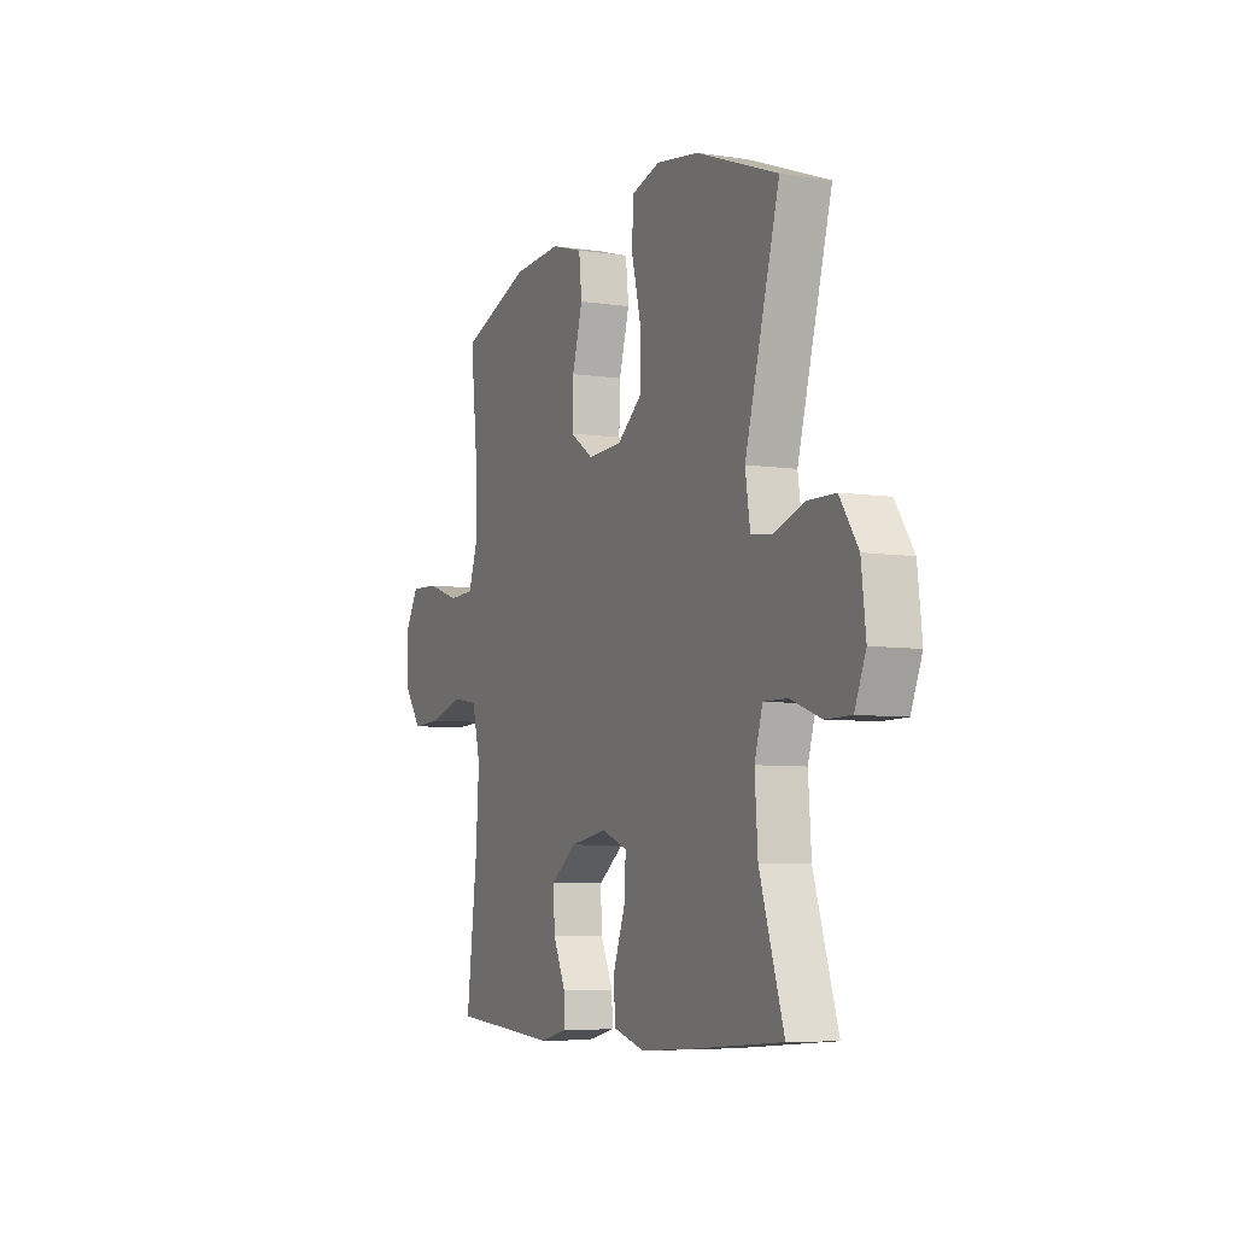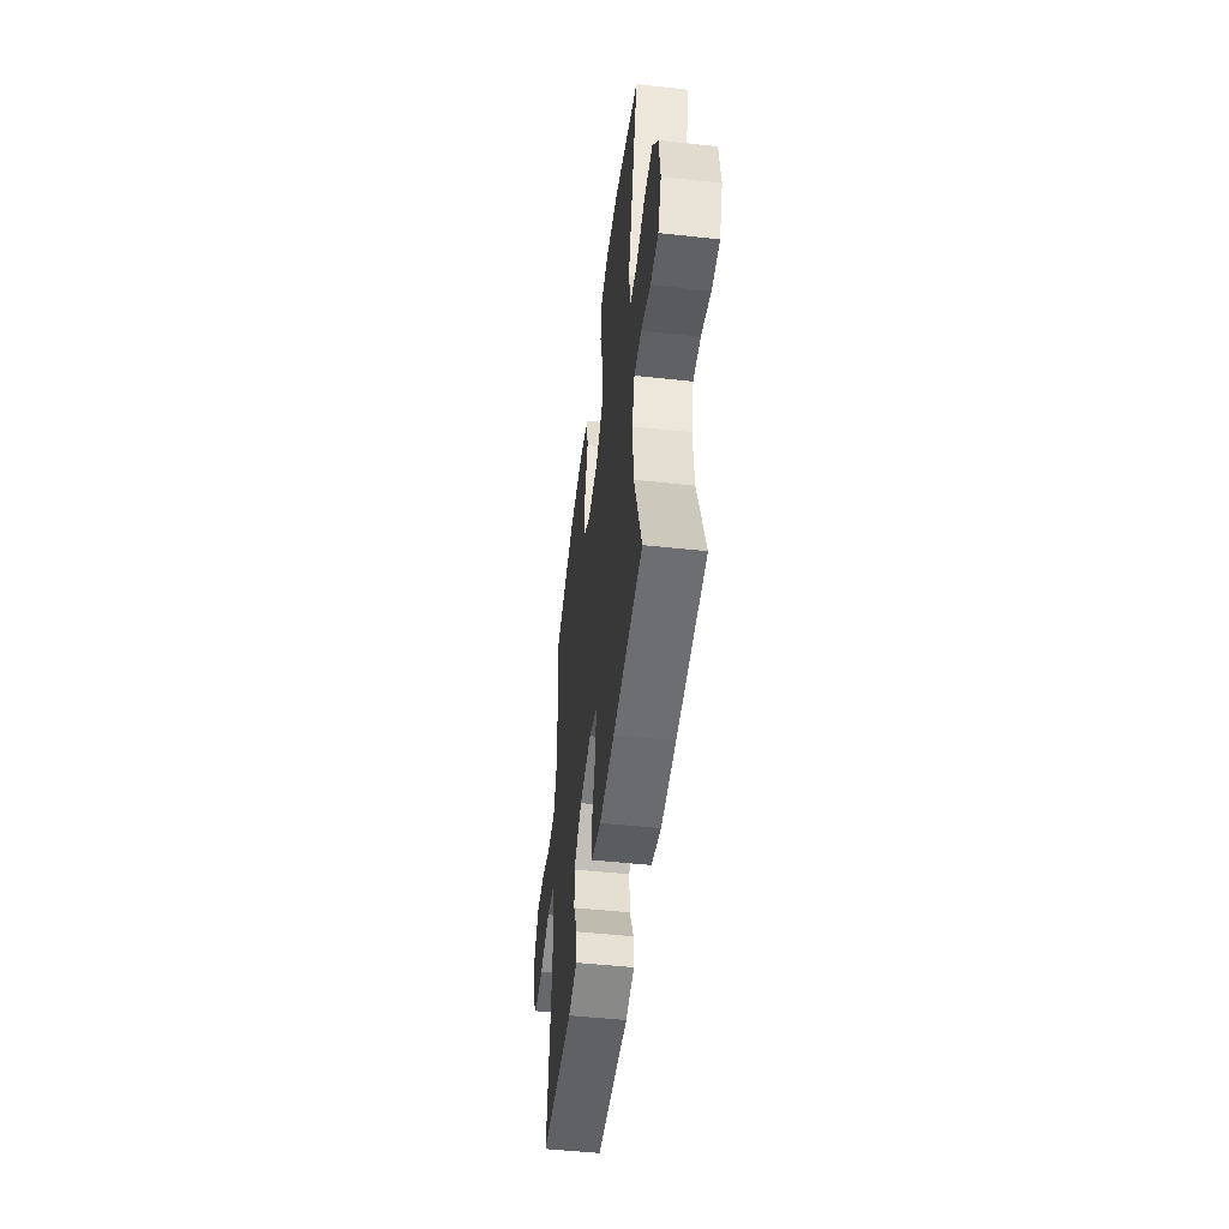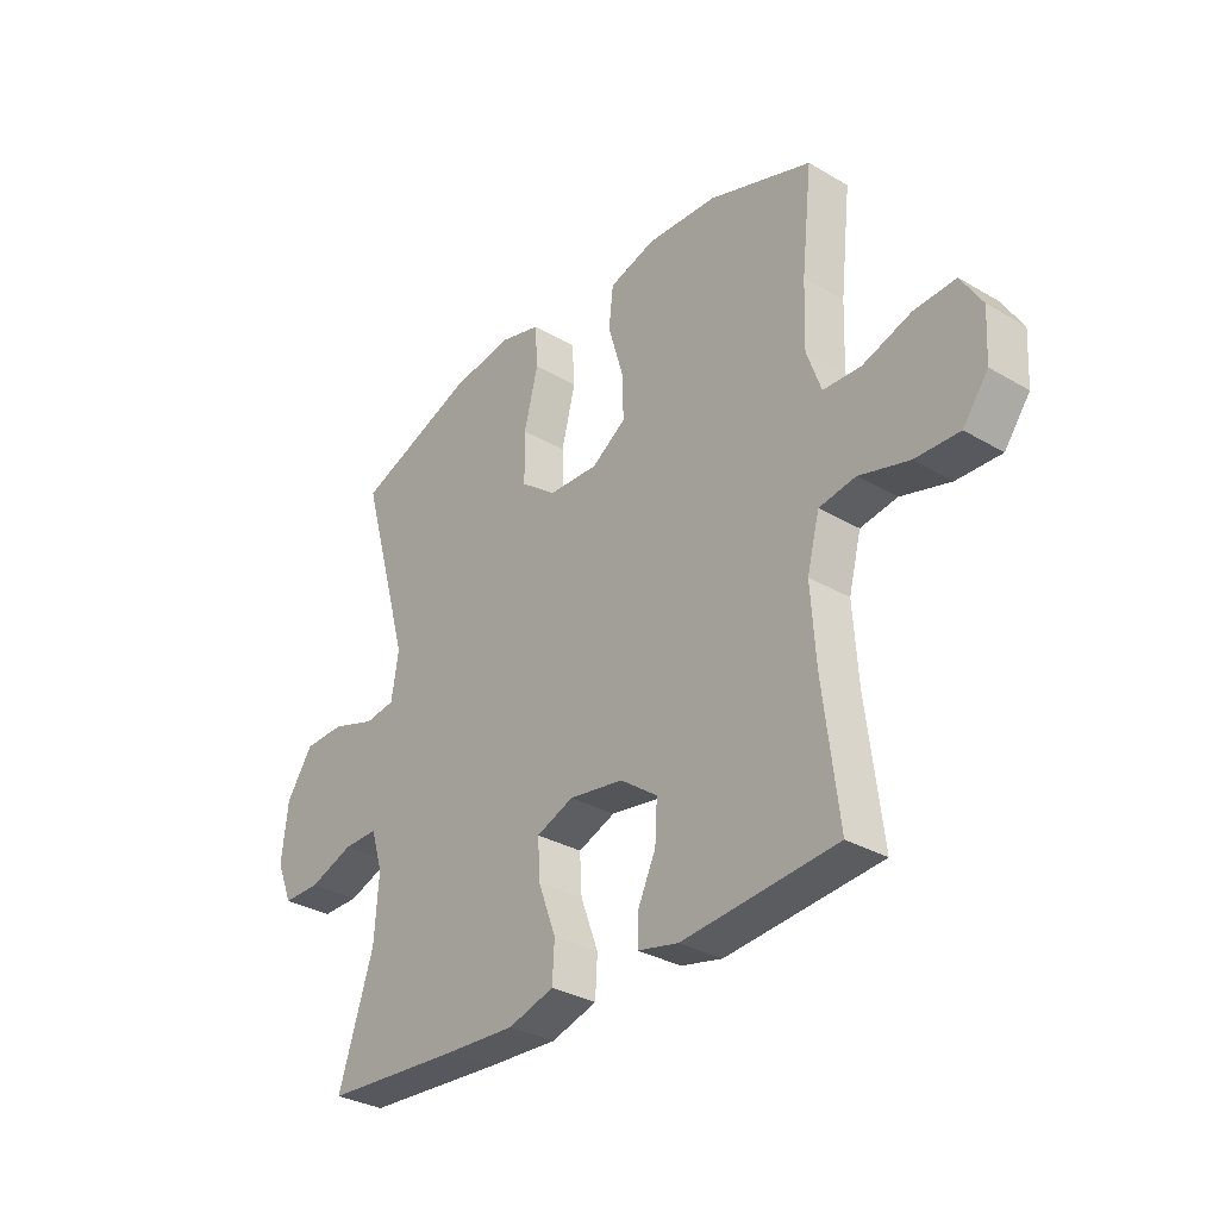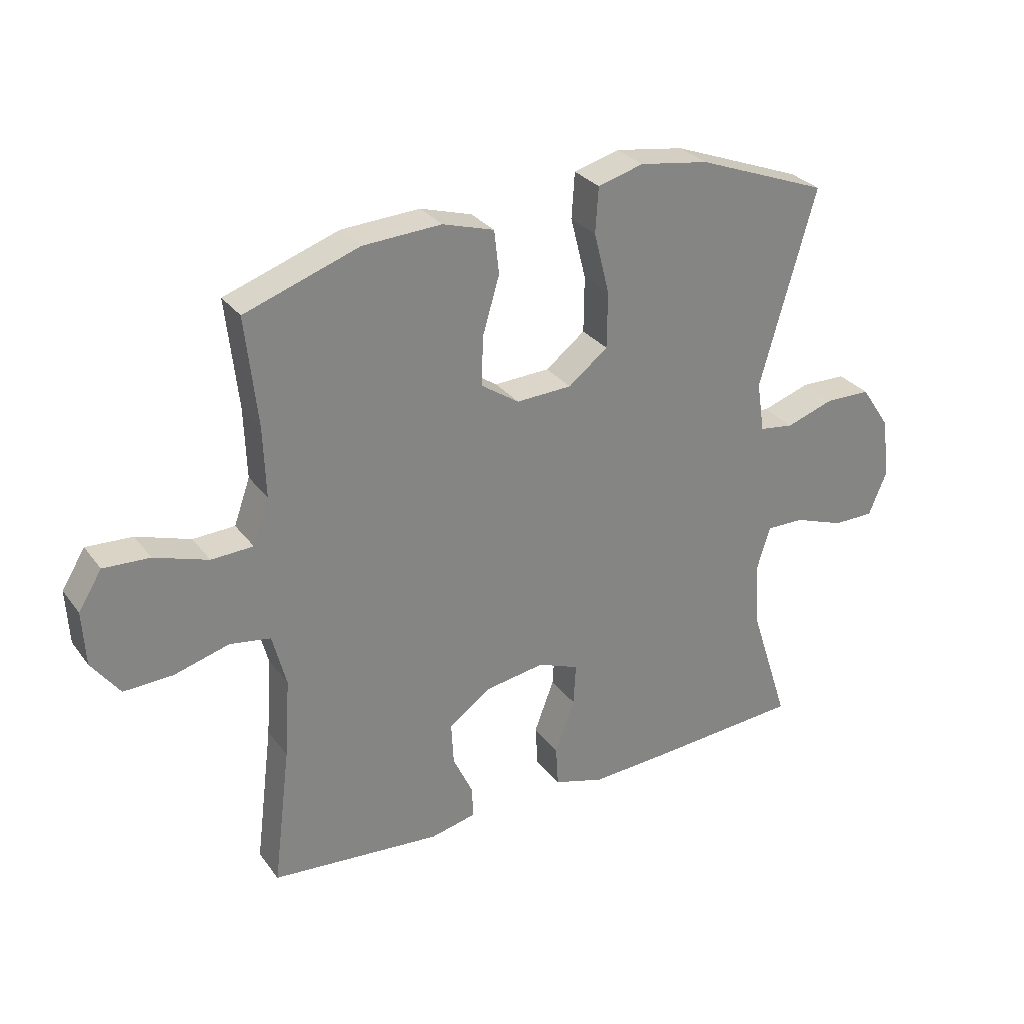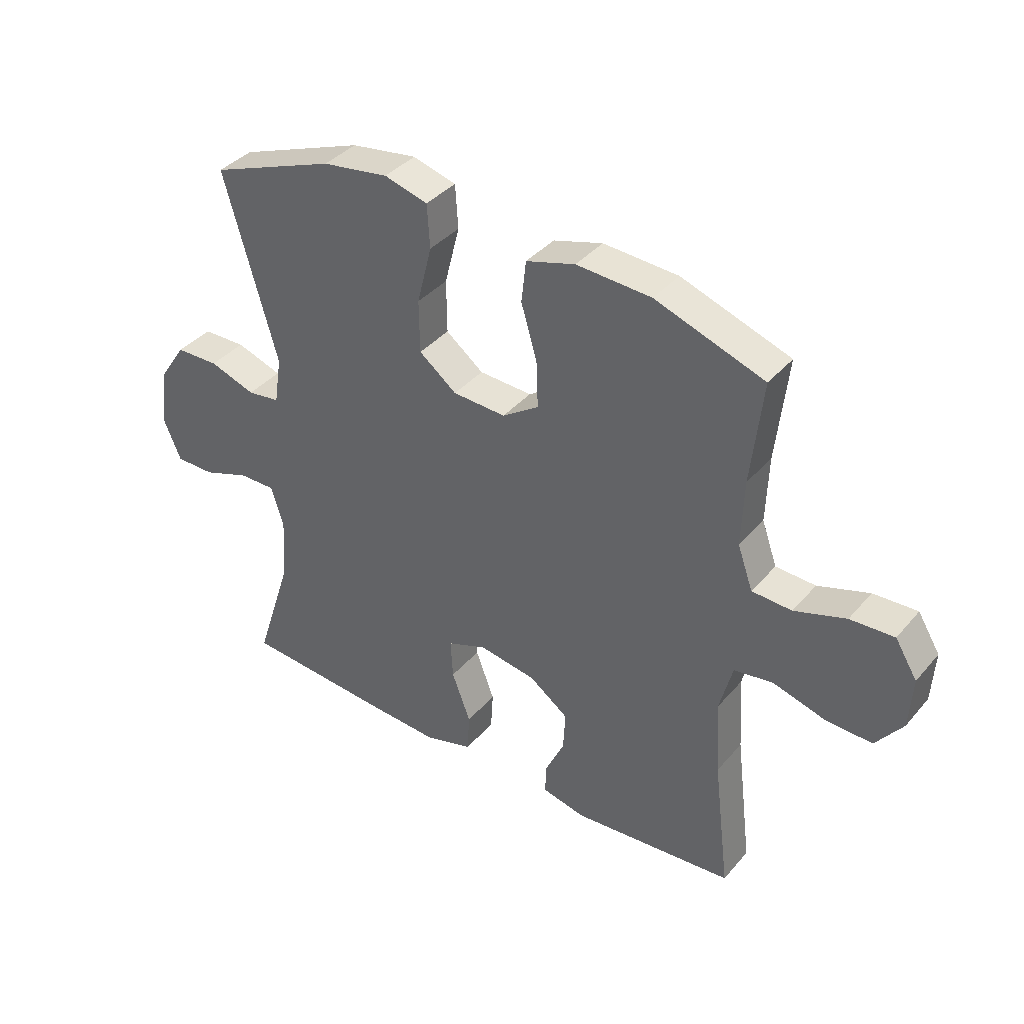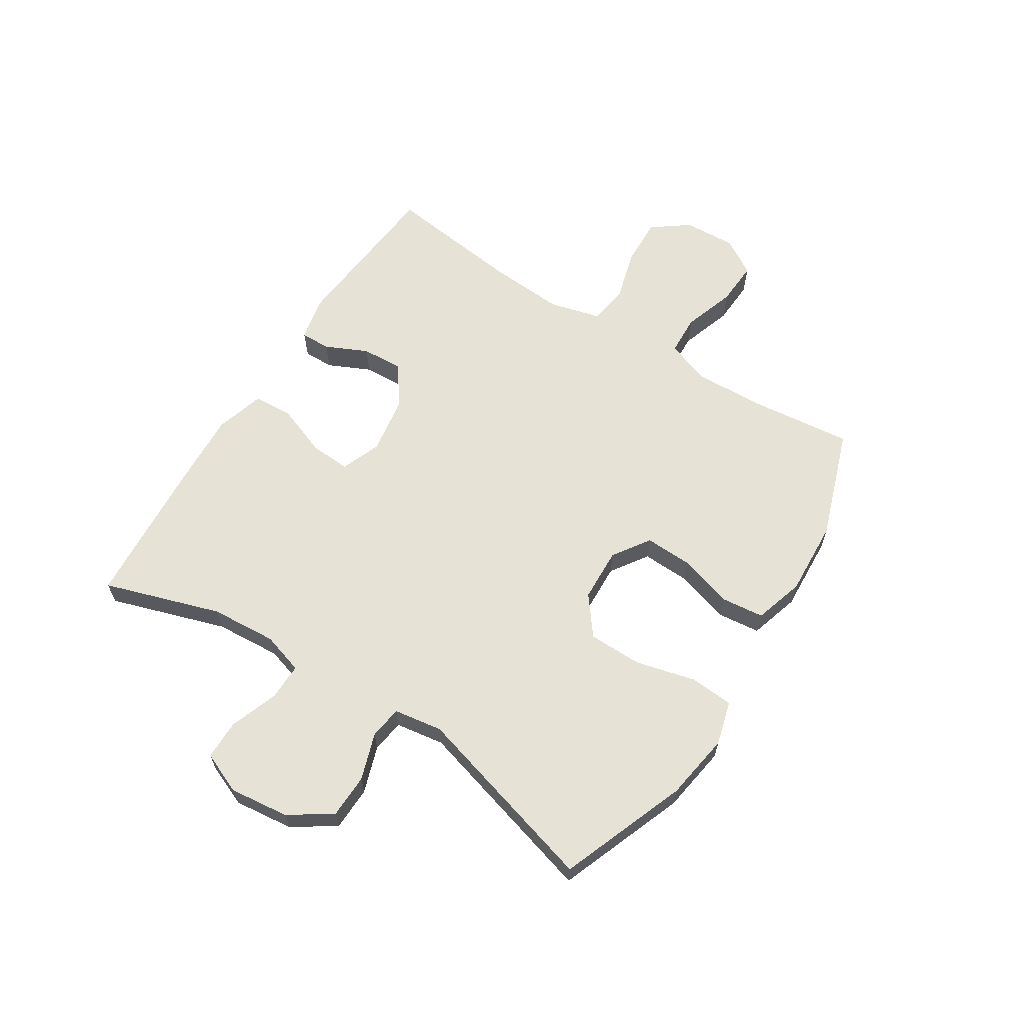
<metadata>
{"format":"obj","ext":"obj","renderer":"f3d","projection":"perspective","resolution":1024,"background":"white","views":[{"elev":-6.6,"azim":-114.0,"up":"+Z"},{"elev":-50.3,"azim":-96.8,"up":"+Z"},{"elev":-31.9,"azim":50.6,"up":"+Z"},{"elev":29.4,"azim":150.5,"up":"+Z"},{"elev":38.4,"azim":35.7,"up":"+Z"},{"elev":63.2,"azim":-57.6,"up":"+Y"}]}
</metadata>
<code>
v -0.5 0.07 0.5
v -0.28 0.07 0.584
v -0.164 0.07 0.602
v -0.088 0.07 0.581
v -0.083 0.07 0.505
v -0.109 0.07 0.402
v -0.108 0.07 0.309
v -0.042 0.07 0.258
v 0.051 0.07 0.254
v 0.115 0.07 0.297
v 0.112 0.07 0.379
v 0.084 0.07 0.474
v 0.092 0.07 0.547
v 0.178 0.07 0.573
v 0.309 0.07 0.566
v 0.5 0.07 0.5
v 0.48 0.07 0.318
v 0.476 0.07 0.201
v 0.503 0.07 0.125
v 0.573 0.07 0.122
v 0.663 0.07 0.152
v 0.74 0.07 0.156
v 0.779 0.07 0.093
v 0.774 0.07 0.002
v 0.727 0.07 -0.061
v 0.645 0.07 -0.058
v 0.553 0.07 -0.032
v 0.485 0.07 -0.043
v 0.462 0.07 -0.132
v 0.471 0.07 -0.265
v 0.5 0.07 -0.5
v 0.214 0.07 -0.525
v 0.138 0.07 -0.508
v 0.139 0.07 -0.456
v 0.173 0.07 -0.383
v 0.177 0.07 -0.312
v 0.108 0.07 -0.262
v 0.007 0.07 -0.246
v -0.062 0.07 -0.273
v -0.058 0.07 -0.343
v -0.025 0.07 -0.431
v -0.029 0.07 -0.5
v -0.114 0.07 -0.525
v -0.244 0.07 -0.518
v -0.5 0.07 -0.5
v -0.435 0.07 -0.299
v -0.427 0.07 -0.185
v -0.449 0.07 -0.113
v -0.513 0.07 -0.114
v -0.596 0.07 -0.144
v -0.665 0.07 -0.144
v -0.695 0.07 -0.072
v -0.683 0.07 0.031
v -0.634 0.07 0.104
v -0.558 0.07 0.106
v -0.477 0.07 0.079
v -0.42 0.07 0.087
v -0.407 0.07 0.171
v -0.5 0 0.5
v -0.28 0 0.584
v -0.164 0 0.602
v -0.088 0 0.581
v -0.083 0 0.505
v -0.109 0 0.402
v -0.108 0 0.309
v -0.042 0 0.258
v 0.051 0 0.254
v 0.115 0 0.297
v 0.112 0 0.379
v 0.084 0 0.474
v 0.092 0 0.547
v 0.178 0 0.573
v 0.309 0 0.566
v 0.5 0 0.5
v 0.48 0 0.318
v 0.476 0 0.201
v 0.503 0 0.125
v 0.573 0 0.122
v 0.663 0 0.152
v 0.74 0 0.156
v 0.779 0 0.093
v 0.774 0 0.002
v 0.727 0 -0.061
v 0.645 0 -0.058
v 0.553 0 -0.032
v 0.485 0 -0.043
v 0.462 0 -0.132
v 0.471 0 -0.265
v 0.5 0 -0.5
v 0.214 0 -0.525
v 0.138 0 -0.508
v 0.139 0 -0.456
v 0.173 0 -0.383
v 0.177 0 -0.312
v 0.108 0 -0.262
v 0.007 0 -0.246
v -0.062 0 -0.273
v -0.058 0 -0.343
v -0.025 0 -0.431
v -0.029 0 -0.5
v -0.114 0 -0.525
v -0.244 0 -0.518
v -0.5 0 -0.5
v -0.435 0 -0.299
v -0.427 0 -0.185
v -0.449 0 -0.113
v -0.513 0 -0.114
v -0.596 0 -0.144
v -0.665 0 -0.144
v -0.695 0 -0.072
v -0.683 0 0.031
v -0.634 0 0.104
v -0.558 0 0.106
v -0.477 0 0.079
v -0.42 0 0.087
v -0.407 0 0.171
f 54 55 56
f 53 54 56
f 52 53 56
f 51 52 56
f 50 51 56
f 49 50 56
f 48 49 56 57
f 47 48 57 58
f 44 45 46
f 43 44 46
f 42 43 46
f 41 42 46
f 40 41 46
f 39 40 46 47
f 38 39 47 58
f 33 34 35
f 32 33 35
f 31 32 35
f 30 31 35
f 29 30 35 36
f 28 29 36 37
f 25 26 27
f 24 25 27
f 23 24 27
f 22 23 27
f 21 22 27
f 20 21 27
f 19 20 27 28
f 37 38 58
f 28 37 58
f 19 28 58
f 18 19 58
f 15 16 17
f 14 15 17
f 13 14 17
f 12 13 17
f 11 12 17
f 4 5 6
f 3 4 6
f 2 3 6
f 1 2 6
f 58 1 6
f 58 6 7
f 10 11 17 18
f 9 10 18
f 8 9 18 58
f 7 8 58
f 114 113 112
f 114 112 111
f 114 111 110
f 114 110 109
f 114 109 108
f 114 108 107
f 115 114 107 106
f 116 115 106 105
f 104 103 102
f 104 102 101
f 104 101 100
f 104 100 99
f 104 99 98
f 105 104 98 97
f 116 105 97 96
f 93 92 91
f 93 91 90
f 93 90 89
f 93 89 88
f 94 93 88 87
f 95 94 87 86
f 85 84 83
f 85 83 82
f 85 82 81
f 85 81 80
f 85 80 79
f 85 79 78
f 86 85 78 77
f 116 96 95
f 116 95 86
f 116 86 77
f 116 77 76
f 75 74 73
f 75 73 72
f 75 72 71
f 75 71 70
f 75 70 69
f 64 63 62
f 64 62 61
f 64 61 60
f 64 60 59
f 64 59 116
f 65 64 116
f 76 75 69 68
f 76 68 67
f 116 76 67 66
f 116 66 65
f 1 59 60 2
f 2 60 61 3
f 3 61 62 4
f 4 62 63 5
f 5 63 64 6
f 6 64 65 7
f 7 65 66 8
f 8 66 67 9
f 9 67 68 10
f 10 68 69 11
f 11 69 70 12
f 12 70 71 13
f 13 71 72 14
f 14 72 73 15
f 15 73 74 16
f 16 74 75 17
f 17 75 76 18
f 18 76 77 19
f 19 77 78 20
f 20 78 79 21
f 21 79 80 22
f 22 80 81 23
f 23 81 82 24
f 24 82 83 25
f 25 83 84 26
f 26 84 85 27
f 27 85 86 28
f 28 86 87 29
f 29 87 88 30
f 30 88 89 31
f 31 89 90 32
f 32 90 91 33
f 33 91 92 34
f 34 92 93 35
f 35 93 94 36
f 36 94 95 37
f 37 95 96 38
f 38 96 97 39
f 39 97 98 40
f 40 98 99 41
f 41 99 100 42
f 42 100 101 43
f 43 101 102 44
f 44 102 103 45
f 45 103 104 46
f 46 104 105 47
f 47 105 106 48
f 48 106 107 49
f 49 107 108 50
f 50 108 109 51
f 51 109 110 52
f 52 110 111 53
f 53 111 112 54
f 54 112 113 55
f 55 113 114 56
f 56 114 115 57
f 57 115 116 58
f 58 116 59 1

</code>
